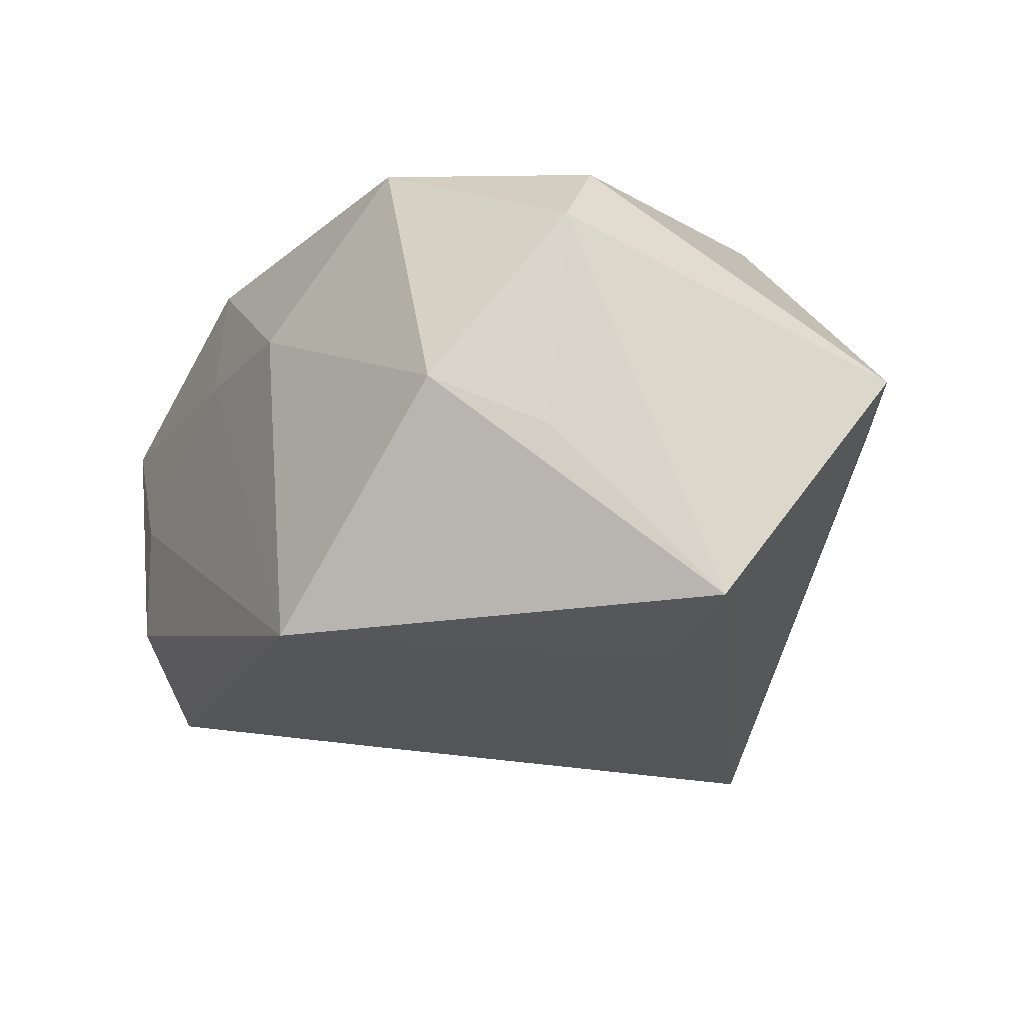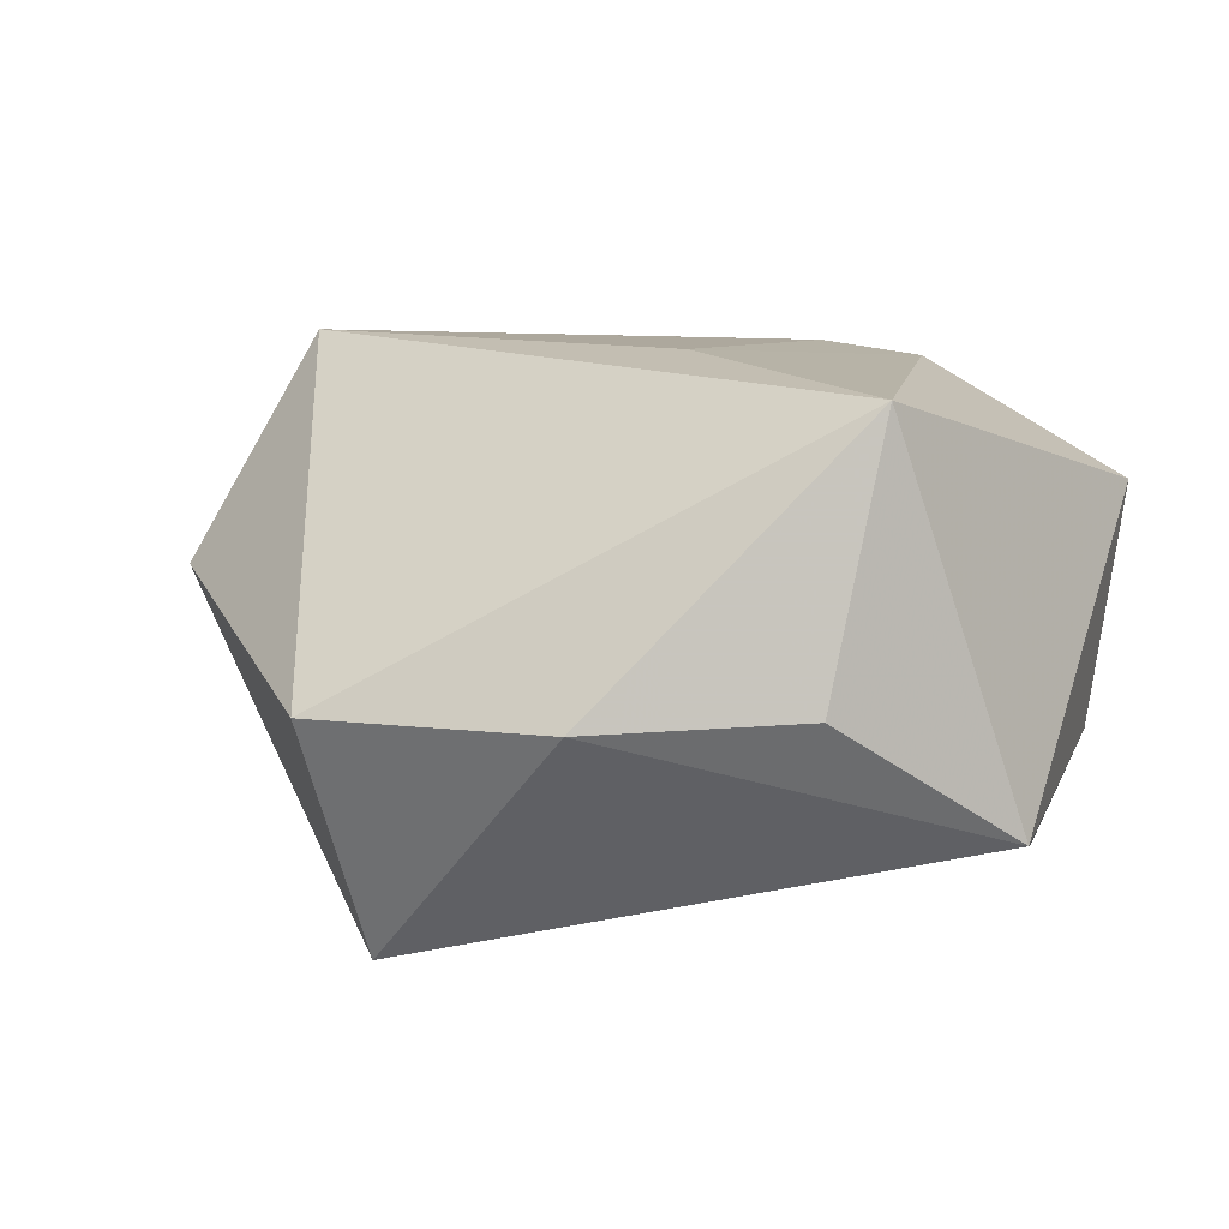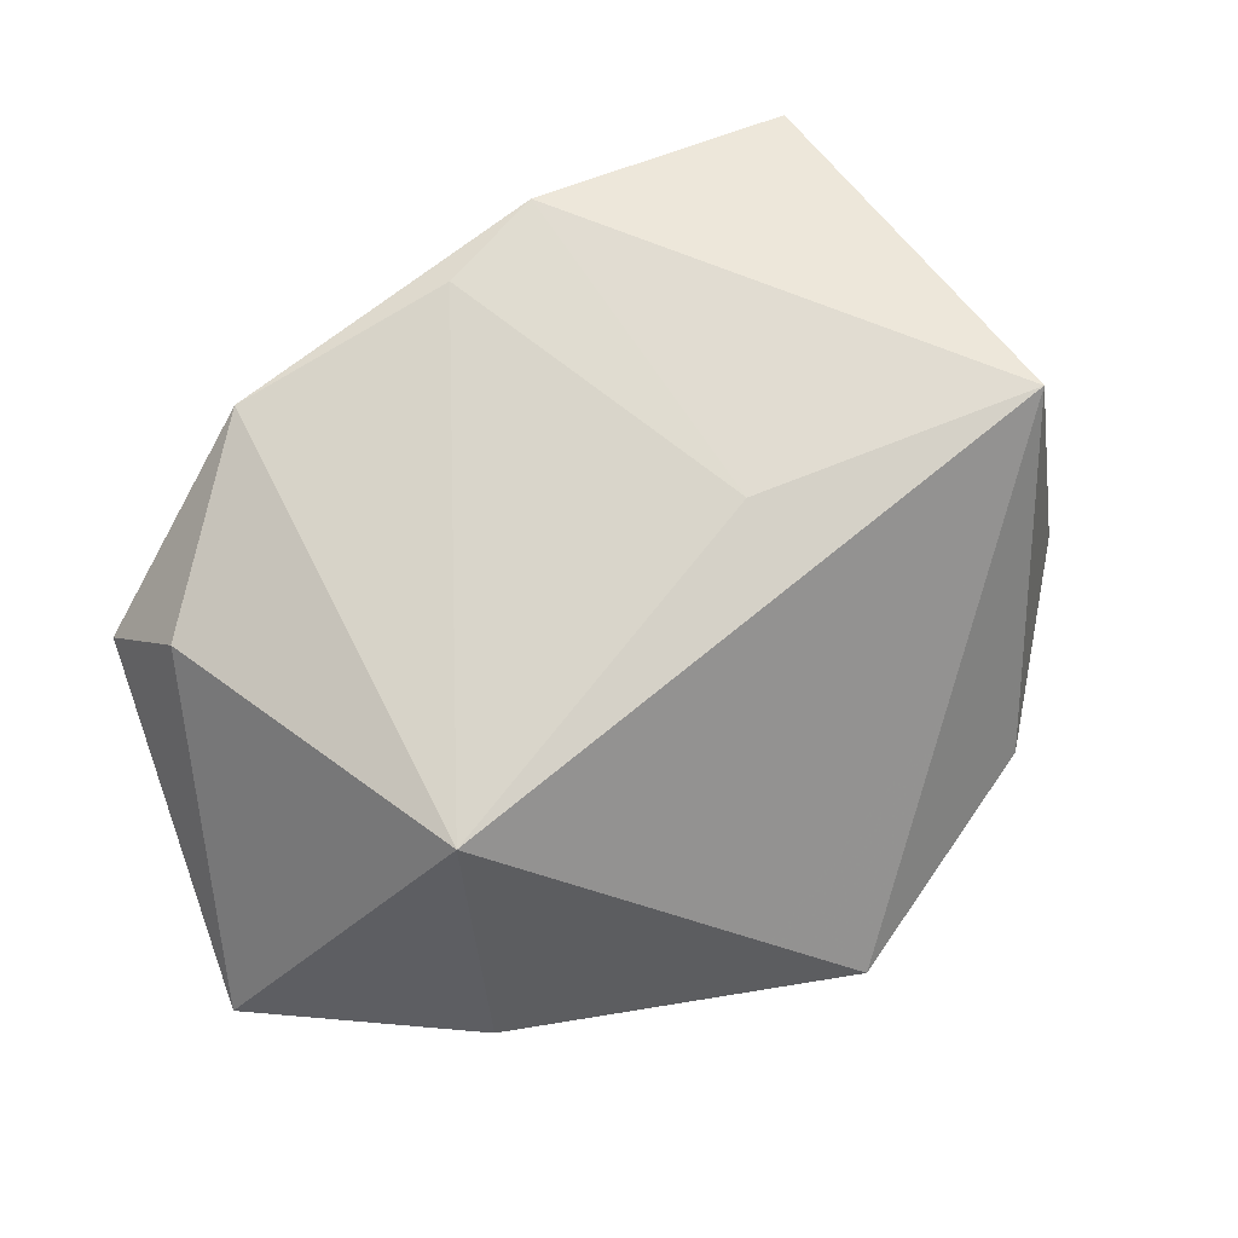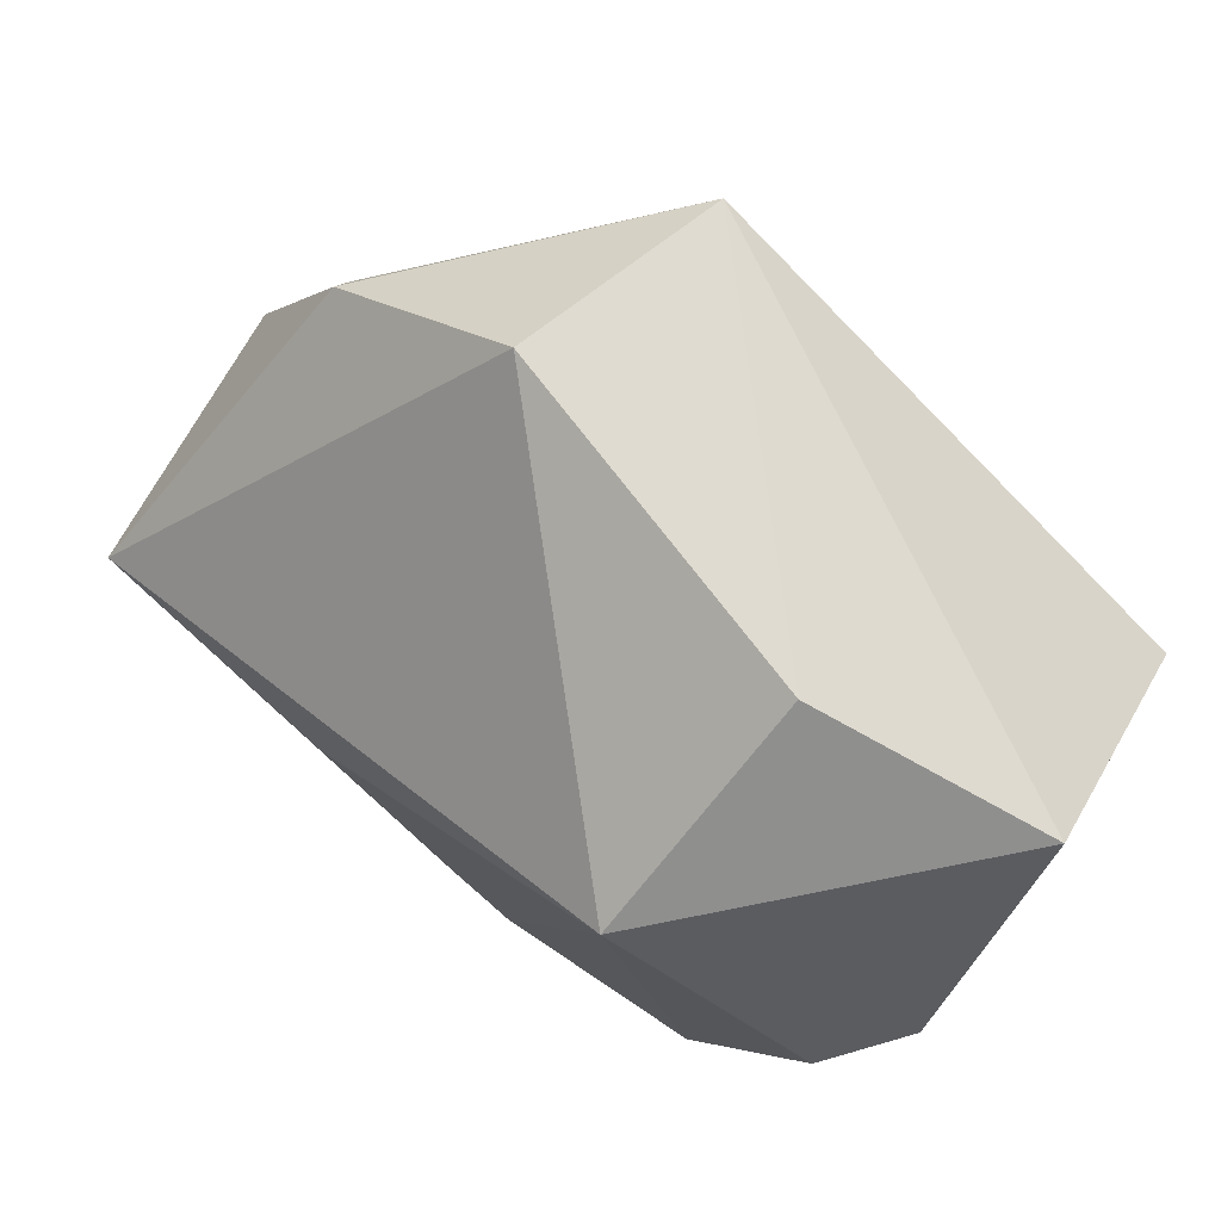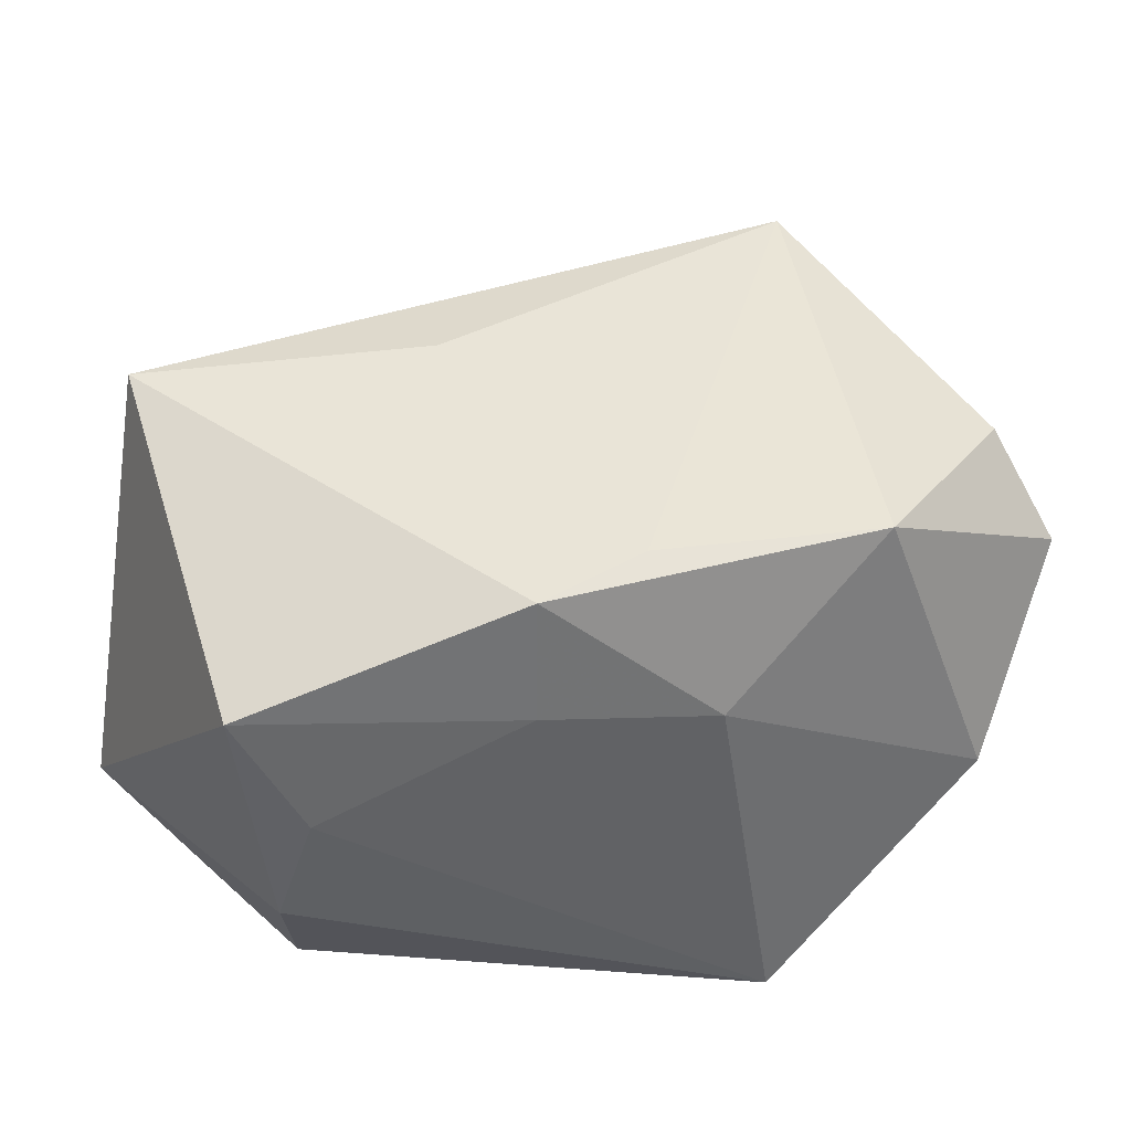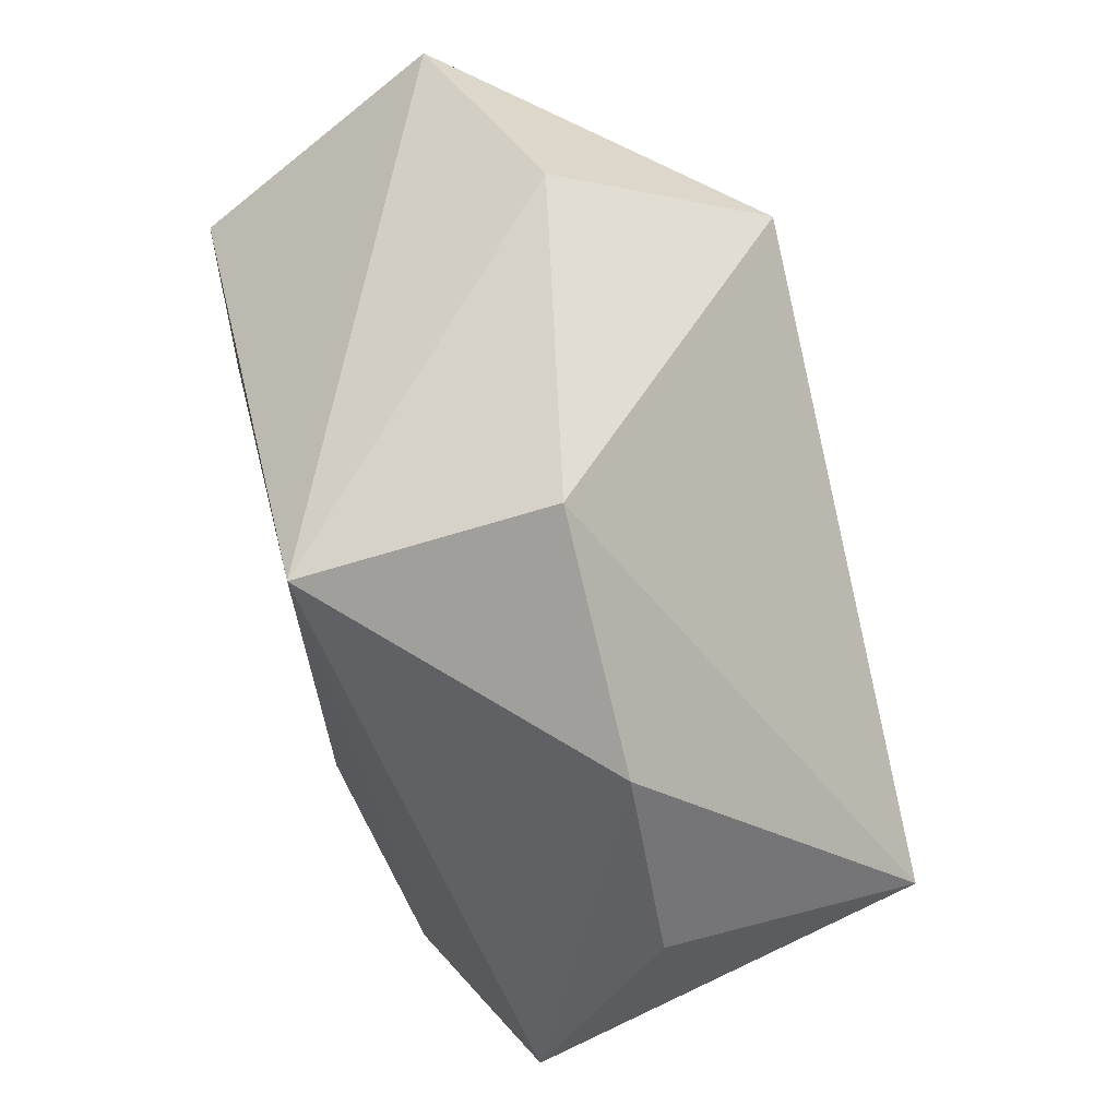
<metadata>
{"format":"obj","ext":"obj","renderer":"f3d","projection":"perspective","resolution":1024,"background":"white","views":[{"elev":-25.2,"azim":71.4,"up":"+Z"},{"elev":11.9,"azim":-119.9,"up":"+Z"},{"elev":76.3,"azim":162.6,"up":"+Z"},{"elev":72.9,"azim":39.3,"up":"+Y"},{"elev":-51.2,"azim":-0.1,"up":"+Y"},{"elev":65.6,"azim":-104.4,"up":"+Y"}]}
</metadata>
<code>
v -0.01375 0.001548 0.02843
v -0.02824 -0.03619 -0.01003
v -0.04322 -0.0009279 0.02669
v -0.04539 0.006908 -0.0001846
v -0.01149 0.03409 -0.02702
v 0.04563 0.02793 -0.001416
v 0.04563 -0.007609 0.01213
v -0.0277 -0.03032 -0.02134
v 0.04124 -0.008242 -0.01004
v 0.02505 0.01015 -0.02702
v 0.005674 -0.02709 0.0261
v -0.03119 -0.03804 0.01536
v -0.003975 -0.03308 0.02505
v 0.02014 0.02428 0.02851
v 0.04214 0.009905 -0.02658
v 0.0397 -0.002622 0.02166
v -0.02452 -0.03719 0.002074
v 0.01855 -0.02949 -0.02702
v -0.01329 -0.0102 -0.02651
v 0.01286 -0.03113 0.01033
v -0.00405 -0.03401 0.01235
v 0.022 0.03819 0.005477
v 0.03868 -0.02008 -0.005402
v 0.02791 -0.02192 0.02473
v -0.01412 0.04276 -0.002095
v -0.03502 0.02658 -0.001223
v -0.04861 -0.01303 -0.01331
f 10 15 18
f 27 4 26
f 3 4 27
f 13 1 3
f 3 26 4
f 25 26 3
f 14 25 3
f 3 1 14
f 18 2 8
f 8 2 27
f 22 25 14
f 14 6 22
f 27 2 12
f 12 3 27
f 13 3 12
f 12 21 13
f 18 8 19
f 14 1 11
f 11 24 14
f 11 1 13
f 13 24 11
f 20 24 13
f 20 21 18
f 13 21 20
f 15 10 5
f 5 6 15
f 5 10 18
f 18 19 5
f 25 22 5
f 5 22 6
f 5 26 25
f 27 26 5
f 5 8 27
f 5 19 8
f 17 2 18
f 17 12 2
f 18 21 17
f 21 12 17
f 15 6 7
f 16 6 14
f 16 7 6
f 14 24 16
f 24 7 16
f 18 15 23
f 23 7 24
f 23 20 18
f 24 20 23
f 15 7 9
f 9 23 15
f 7 23 9

</code>
